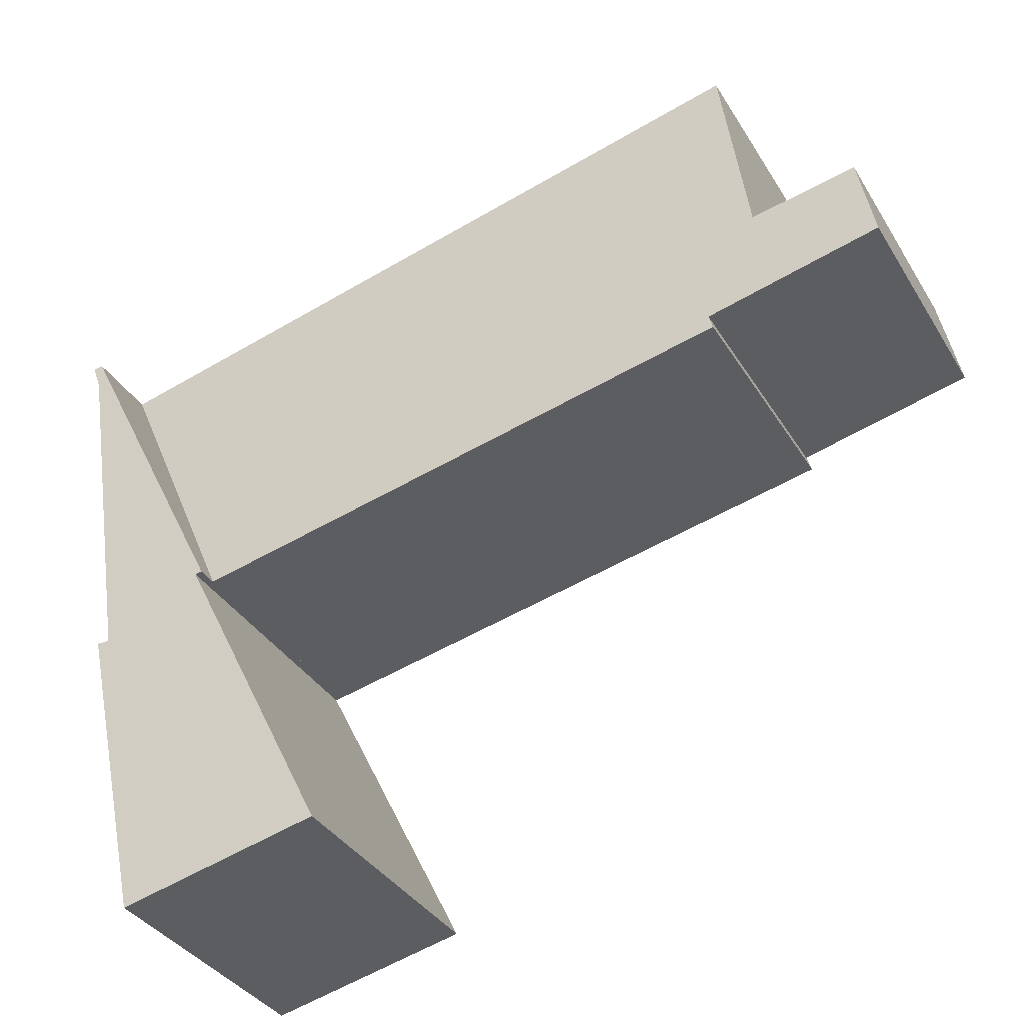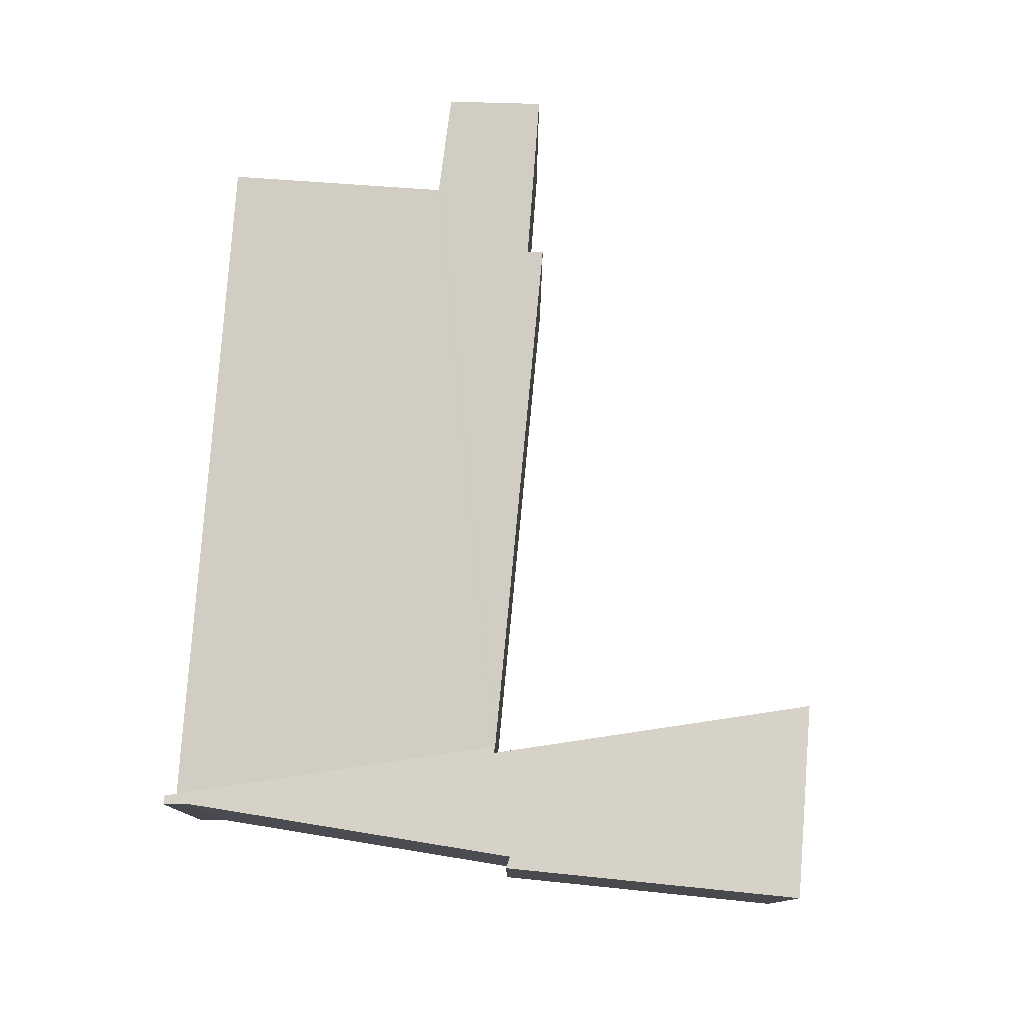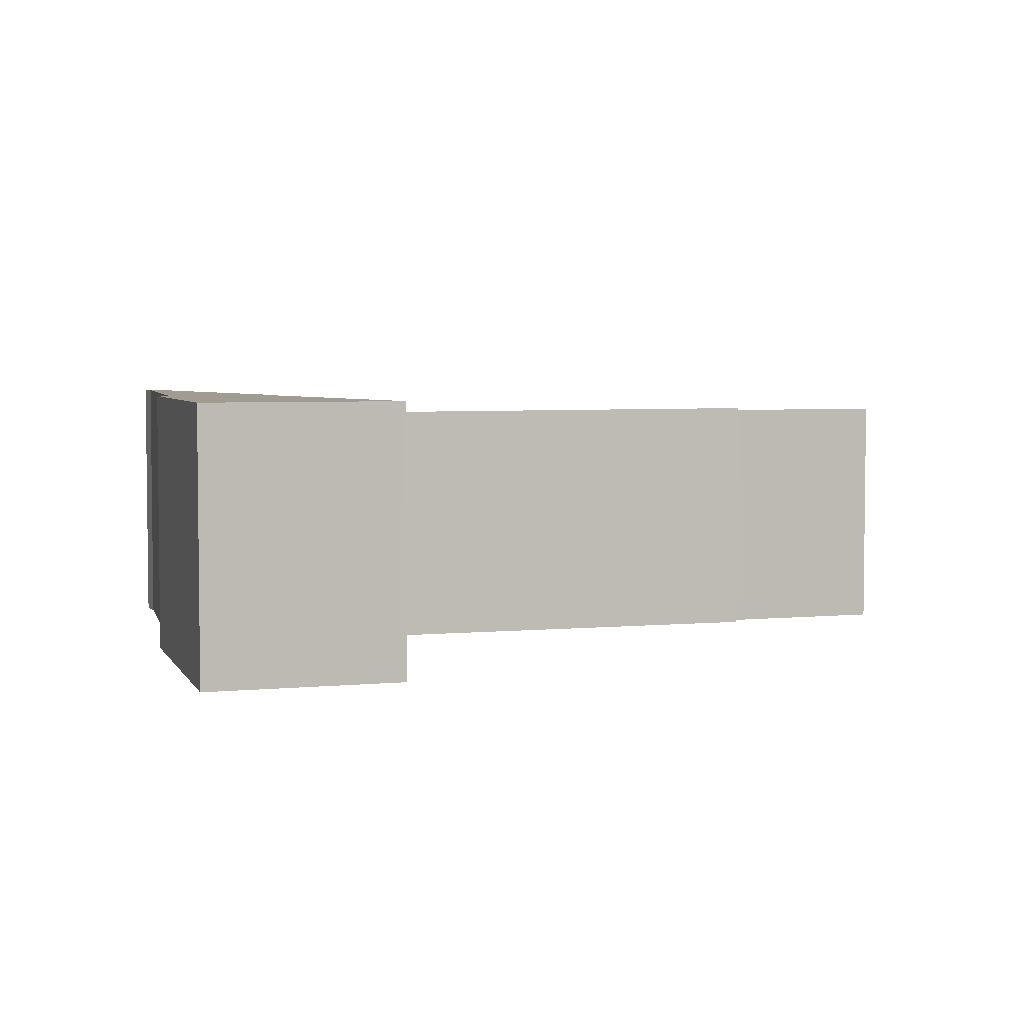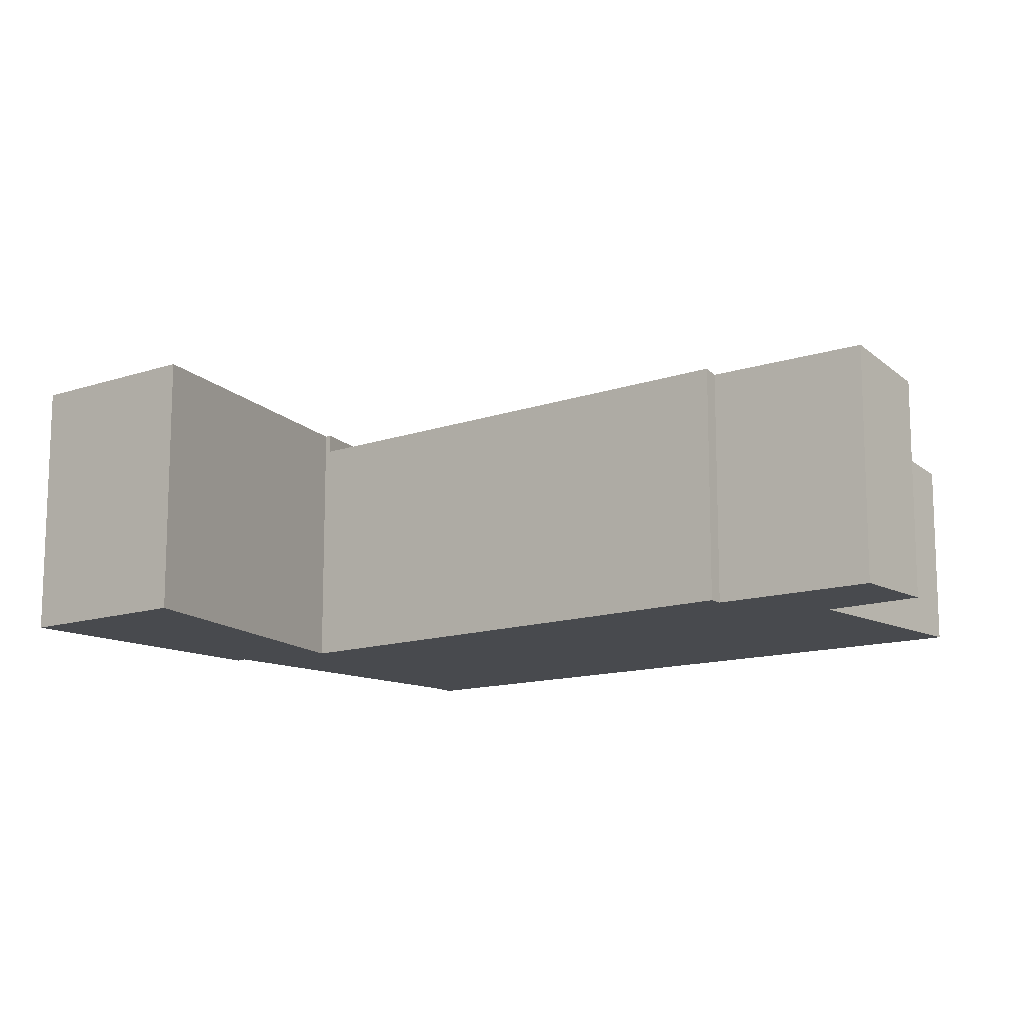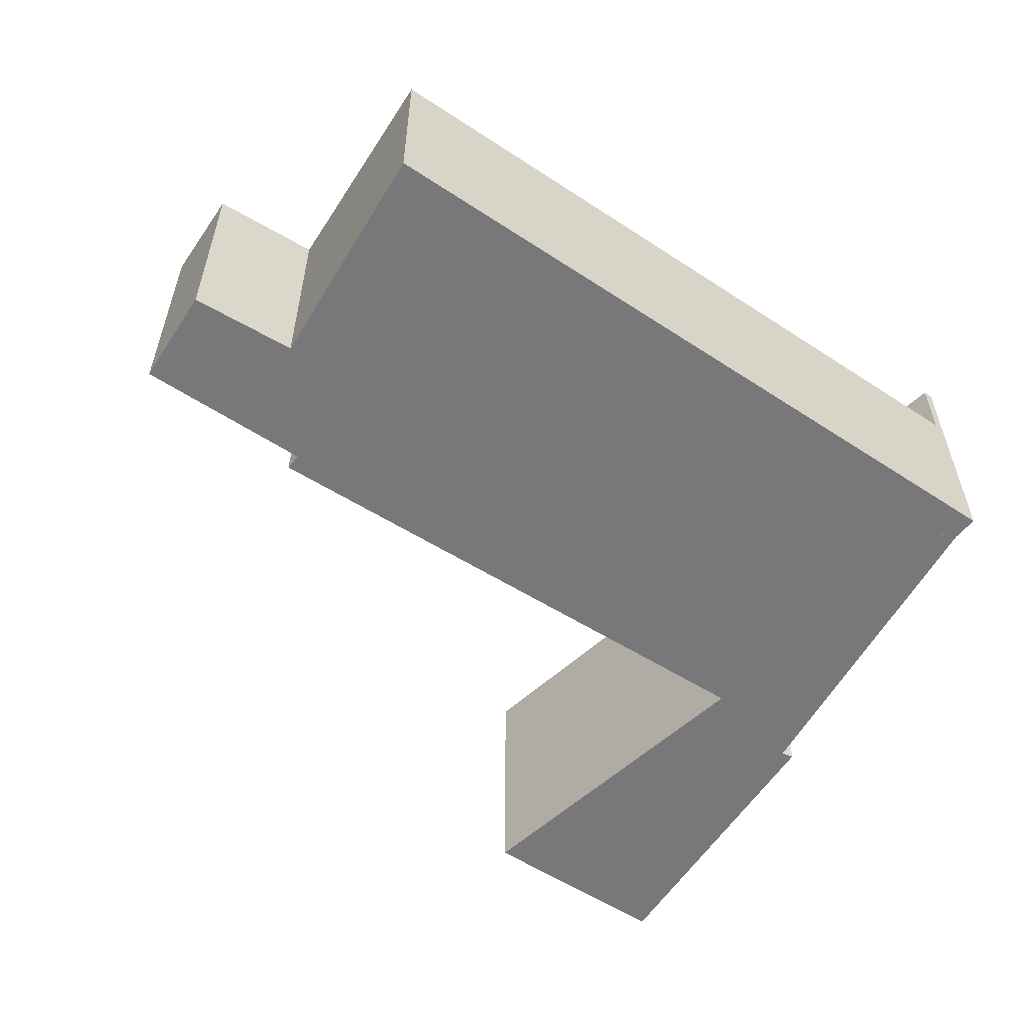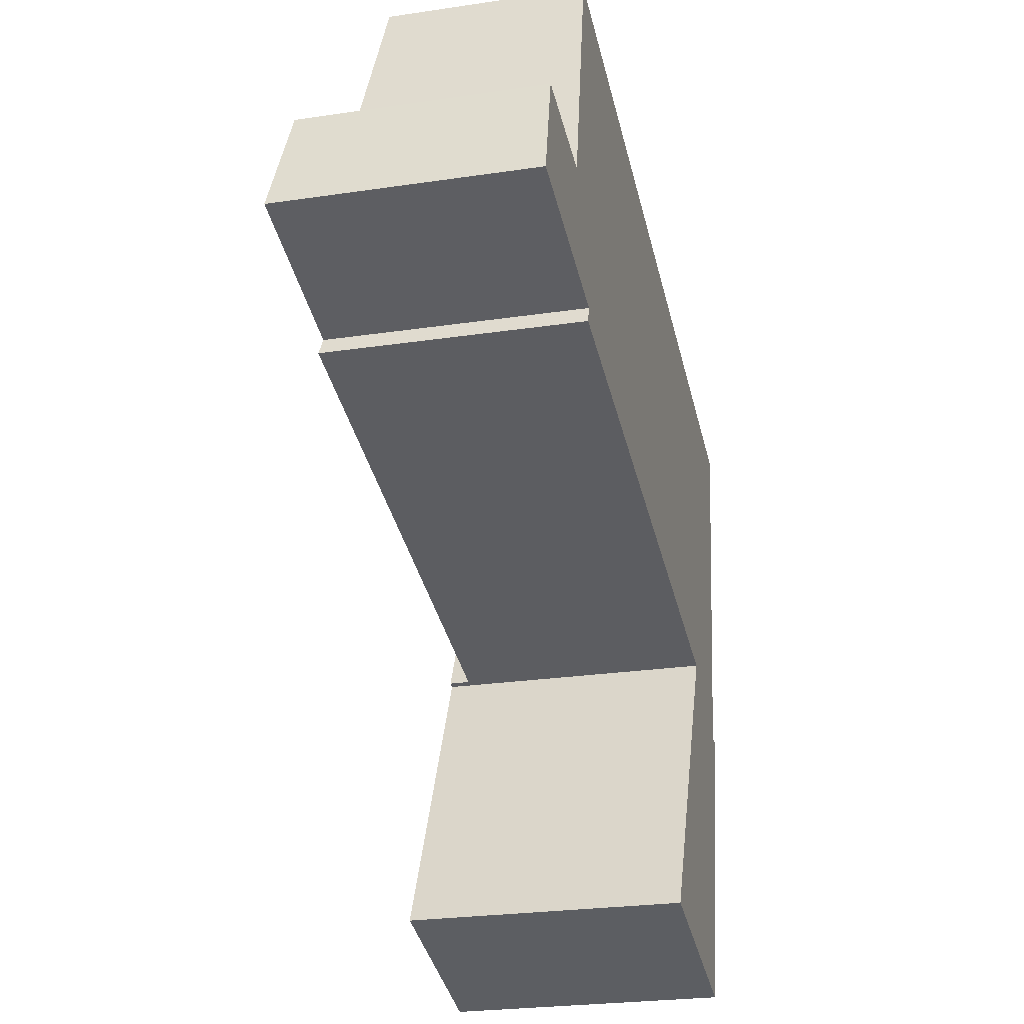
<metadata>
{"format":"obj","ext":"obj","renderer":"f3d","projection":"perspective","resolution":1024,"background":"white","views":[{"elev":-35.1,"azim":-152.9,"up":"+Z"},{"elev":78.2,"azim":107.9,"up":"+Y"},{"elev":4.4,"azim":175.7,"up":"+Y"},{"elev":-13.0,"azim":-128.9,"up":"+Y"},{"elev":-57.5,"azim":-20.4,"up":"+Y"},{"elev":-25.0,"azim":-76.3,"up":"+Z"}]}
</metadata>
<code>
v  11.37 4.053 -7.871
v  10.46 4.053 -3.127
v  10.69 4.053 -2.674
v  8.454 4.053 -7.182
v  12.3 4.053 -3.543
v  12.14 4.053 -3.405
v  12.33 4.053 -3.404
v  12.9 4.053 2.03
v  10.59 4.053 -2.652
v  12.91 4.053 1.632
v  13.04 4.053 1.997
v  12.86 4.053 1.28
v  10.59 1.624e-16 -2.652
v  12.9 -1.243e-16 2.03
v  8.454 4.398e-16 -7.182
v  10.46 1.915e-16 -3.127
v  10.69 1.637e-16 -2.674
v  13.04 -1.223e-16 1.997
v  12.14 2.085e-16 -3.405
v  12.33 2.084e-16 -3.404
v  12.91 -9.993e-17 1.632
v  12.86 -7.838e-17 1.28
v  11.37 4.82e-16 -7.871
v  12.3 2.169e-16 -3.543
v  0.32 3.482 1.468
v  1.509 3.73 -0.365
v  0 3.729 2.283e-16
v  2.563 3.73 -0.62
v  10.59 3.748 -2.652
v  2.49 3.771 -0.86
v  1.793 3.469 1.192
v  1.894 3.468 1.173
v  2.429 2.98 4.091
v  12.9 2.909 2.03
v  2.527 2.891 4.626
v  1.894 -7.183e-17 1.173
v  2.429 -2.505e-16 4.091
v  2.527 -2.833e-16 4.626
v  2.49 5.266e-17 -0.86
v  2.563 3.796e-17 -0.62
v  0 0 0
v  0.32 -8.989e-17 1.468
v  1.793 -7.299e-17 1.192
v  1.509 2.235e-17 -0.365
g defaultobject
f 1 2 3
f 2 1 4
f 5 6 7
f 6 5 1
f 6 1 8
f 8 1 3
f 8 3 9
f 10 8 11
f 8 10 12
f 8 12 6
f 13 8 9
f 8 13 14
f 15 2 4
f 2 15 16
f 2 16 3
f 3 16 17
f 14 11 8
f 11 14 18
f 19 7 6
f 7 19 20
f 18 10 11
f 10 18 21
f 21 12 10
f 12 21 6
f 6 21 19
f 19 21 22
f 20 5 7
f 5 20 1
f 1 20 23
f 23 20 24
f 23 4 1
f 4 23 15
f 17 9 3
f 9 17 13
f 20 19 24
f 24 15 23
f 15 24 16
f 16 24 19
f 16 19 22
f 16 22 17
f 17 22 13
f 13 22 14
f 14 22 21
f 14 21 18
f 25 26 27
f 26 25 28
f 28 29 30
f 29 28 25
f 29 25 31
f 29 31 32
f 29 32 33
f 29 33 34
f 34 33 35
f 36 33 32
f 33 36 35
f 35 36 37
f 35 37 38
f 39 28 30
f 28 39 40
f 41 25 27
f 25 41 42
f 35 14 34
f 14 35 38
f 42 31 25
f 31 42 32
f 32 42 36
f 36 42 43
f 34 13 29
f 13 34 14
f 29 39 30
f 39 29 13
f 40 26 28
f 26 40 27
f 27 40 41
f 41 40 44
f 42 44 40
f 44 42 41
f 38 13 14
f 13 38 37
f 13 37 36
f 13 36 43
f 13 43 42
f 13 42 40
f 13 40 39

</code>
